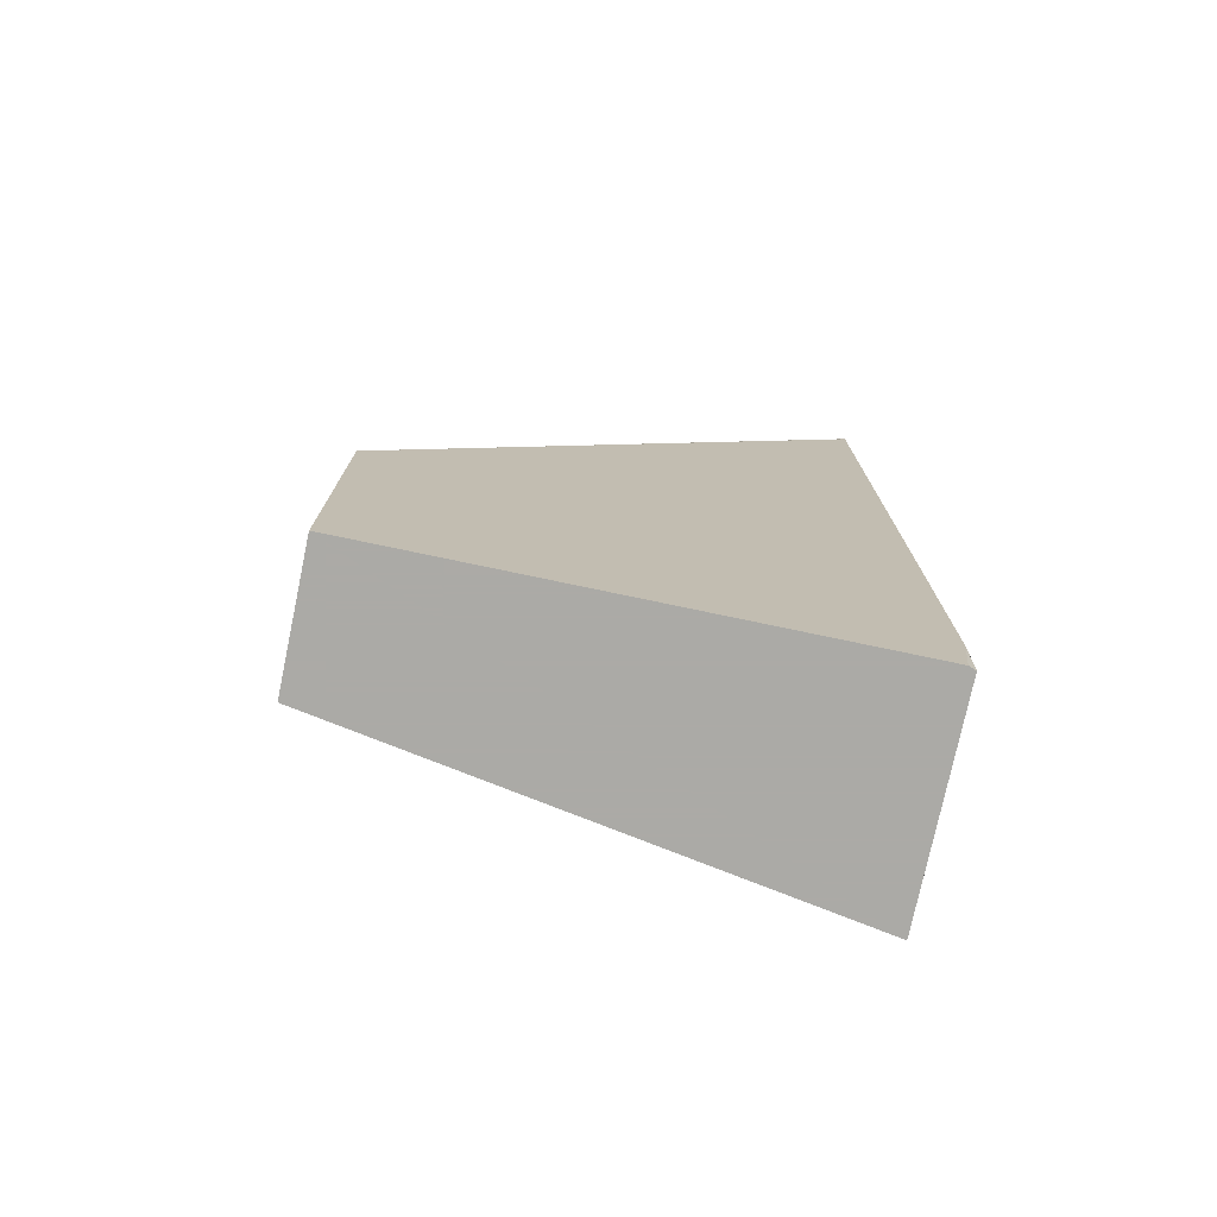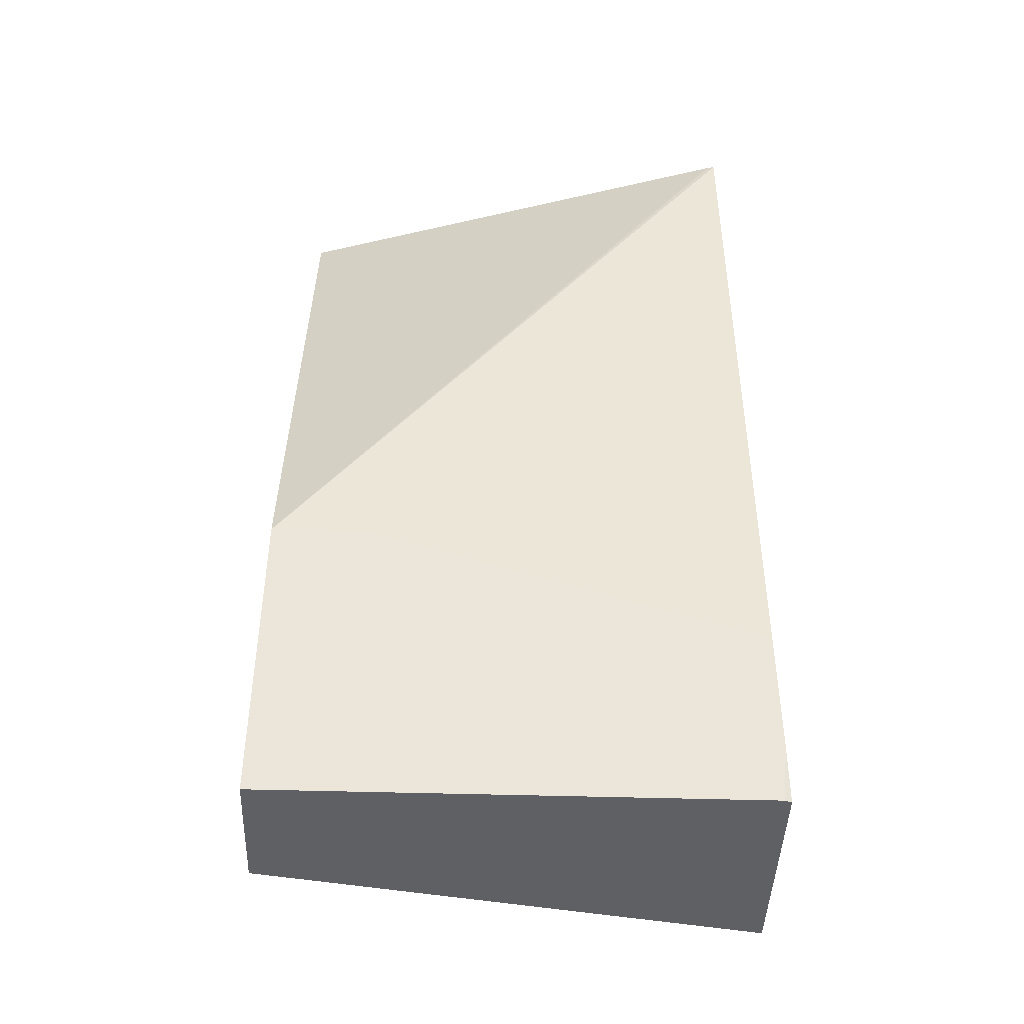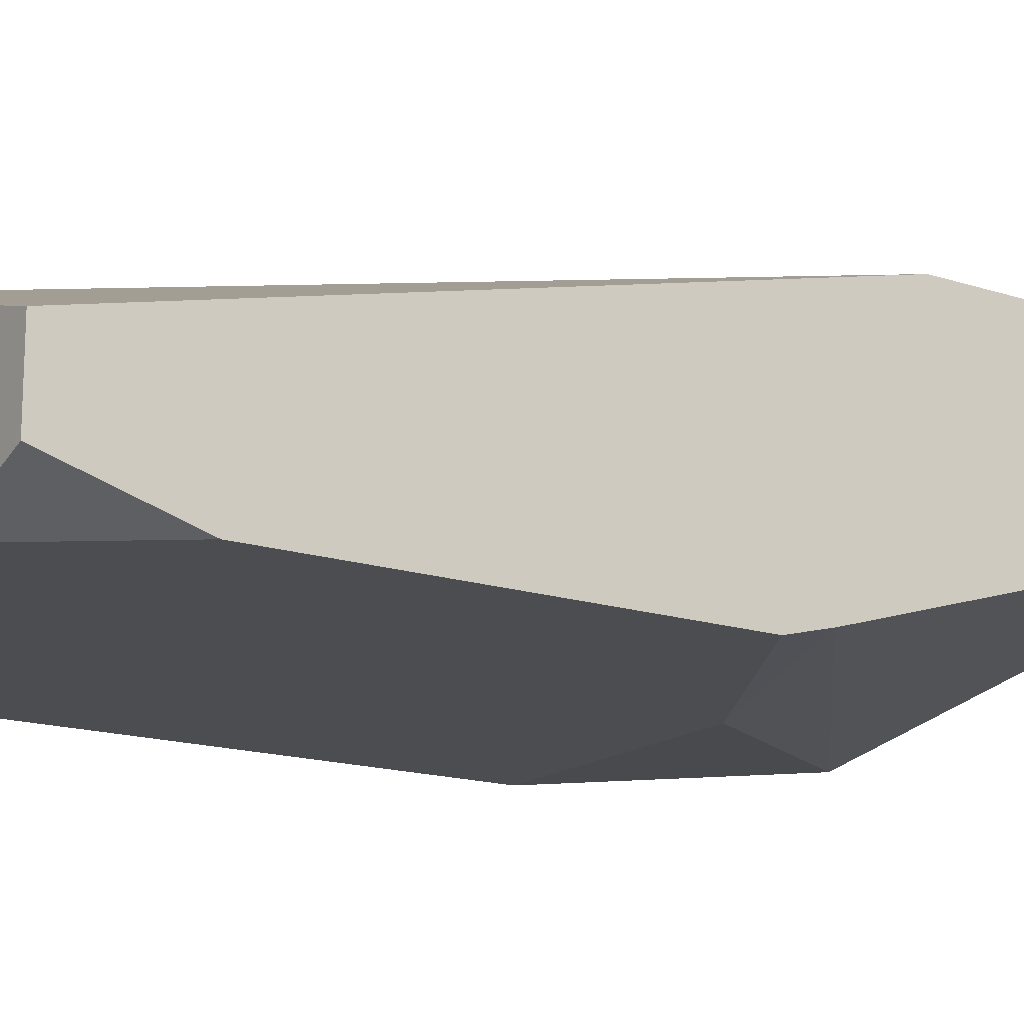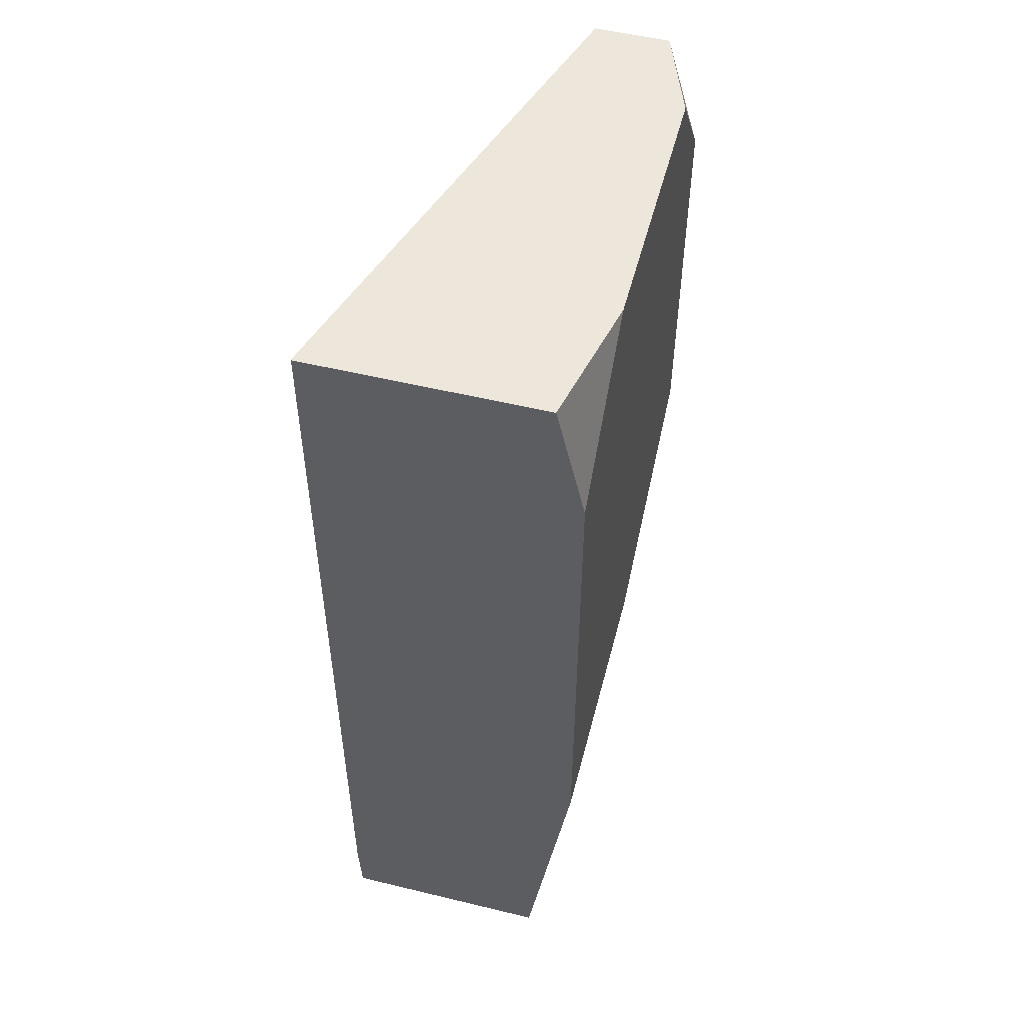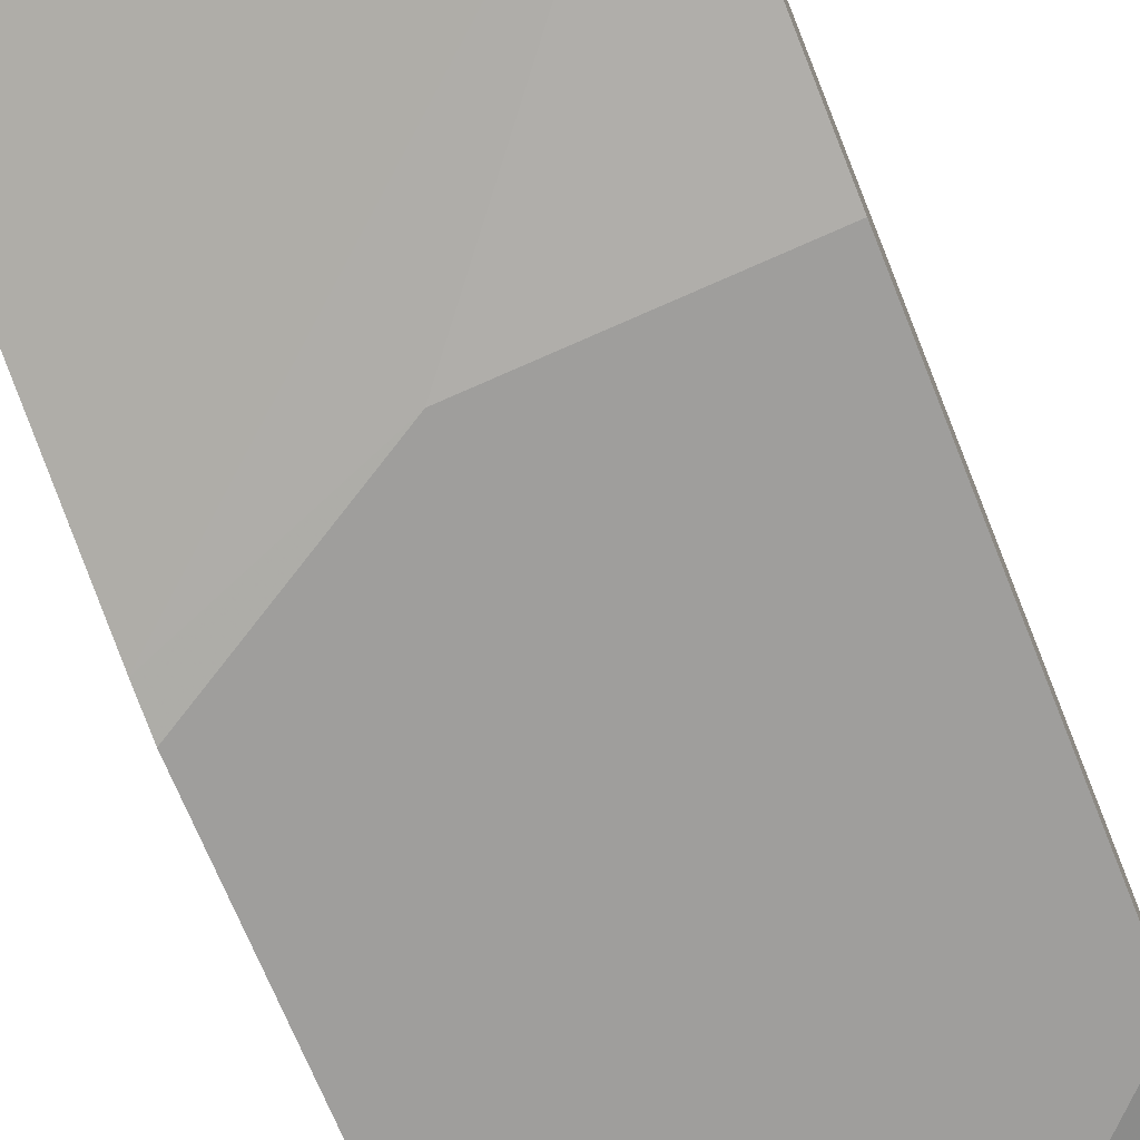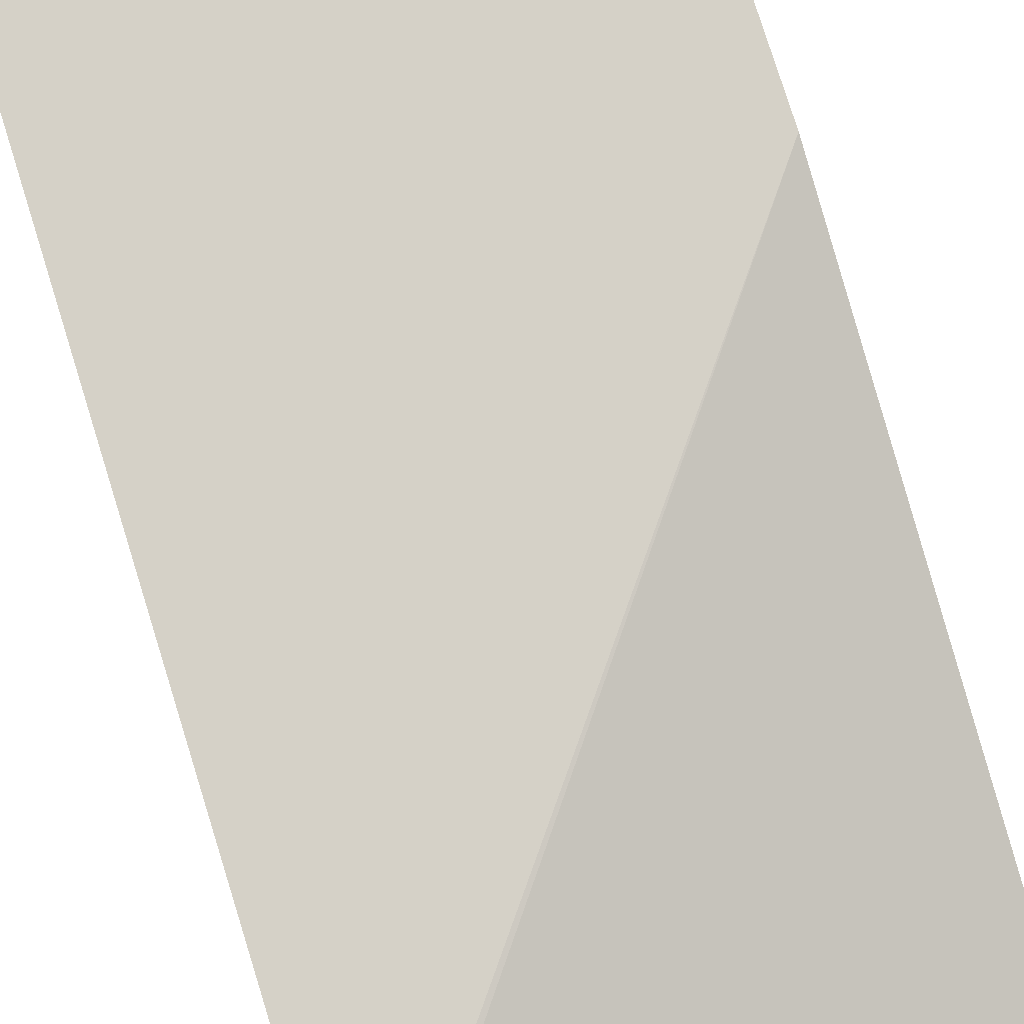
<metadata>
{"format":"obj","ext":"obj","renderer":"f3d","projection":"perspective","resolution":1024,"background":"white","views":[{"elev":-75.9,"azim":168.1,"up":"+Z"},{"elev":-44.6,"azim":178.0,"up":"+Z"},{"elev":-15.8,"azim":55.5,"up":"+Y"},{"elev":52.7,"azim":-75.4,"up":"+Z"},{"elev":-71.0,"azim":-157.9,"up":"+Y"},{"elev":79.5,"azim":-17.4,"up":"+Y"}]}
</metadata>
<code>
v -0.117 0.7777 -0.07375
v -0.117 0.7573 -0.07375
v -0.117 0.7783 -0.07632
v -0.2493 0.8185 -0.07375
v -0.1424 0.7478 -0.07375
v -0.117 0.7478 -0.1069
v -0.117 0.819 -0.2492
v -0.2512 0.8189 -0.07375
v -0.2162 0.7478 -0.07375
v -0.117 0.7478 -0.2136
v -0.117 0.819 -0.3368
v -0.1424 0.819 -0.2492
v -0.2512 0.7556 -0.07375
v -0.2512 0.819 -0.2849
v -0.2512 0.7478 -0.1088
v -0.1781 0.7478 -0.2492
v -0.117 0.7507 -0.2253
v -0.117 0.7834 -0.3368
v -0.2493 0.819 -0.3368
v -0.2512 0.819 -0.3205
v -0.2512 0.7478 -0.2518
v -0.2512 0.7601 -0.3368
v -0.2512 0.8183 -0.3368
f 7 20 14
f 8 22 21
f 7 14 12
f 7 12 8
f 8 12 14
f 8 14 20
f 8 20 23
f 8 23 22
f 8 21 15
f 11 23 19
f 9 13 15
f 10 16 17
f 11 18 22
f 11 22 23
f 16 21 22
f 16 22 17
f 17 22 18
f 19 23 20
f 7 19 20
f 8 15 13
f 7 11 19
f 1 10 17
f 5 16 10
f 1 2 6
f 5 10 6
f 1 17 18
f 1 18 11
f 1 11 7
f 1 7 3
f 1 3 4
f 1 4 8
f 1 8 13
f 1 6 10
f 1 9 5
f 1 5 2
f 2 5 6
f 3 7 4
f 4 7 8
f 5 9 15
f 5 15 21
f 5 21 16
f 1 13 9

</code>
